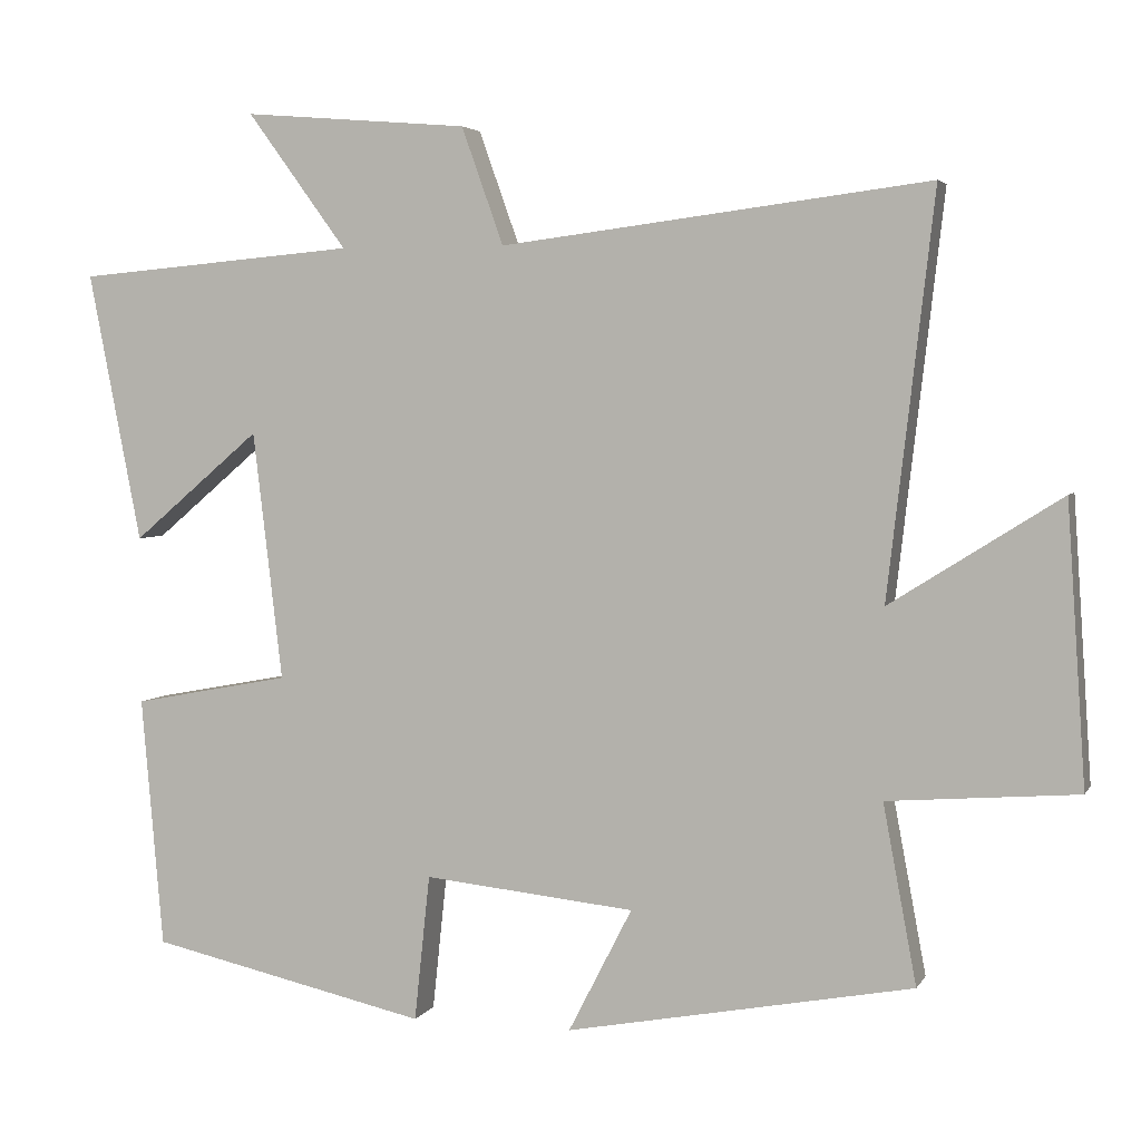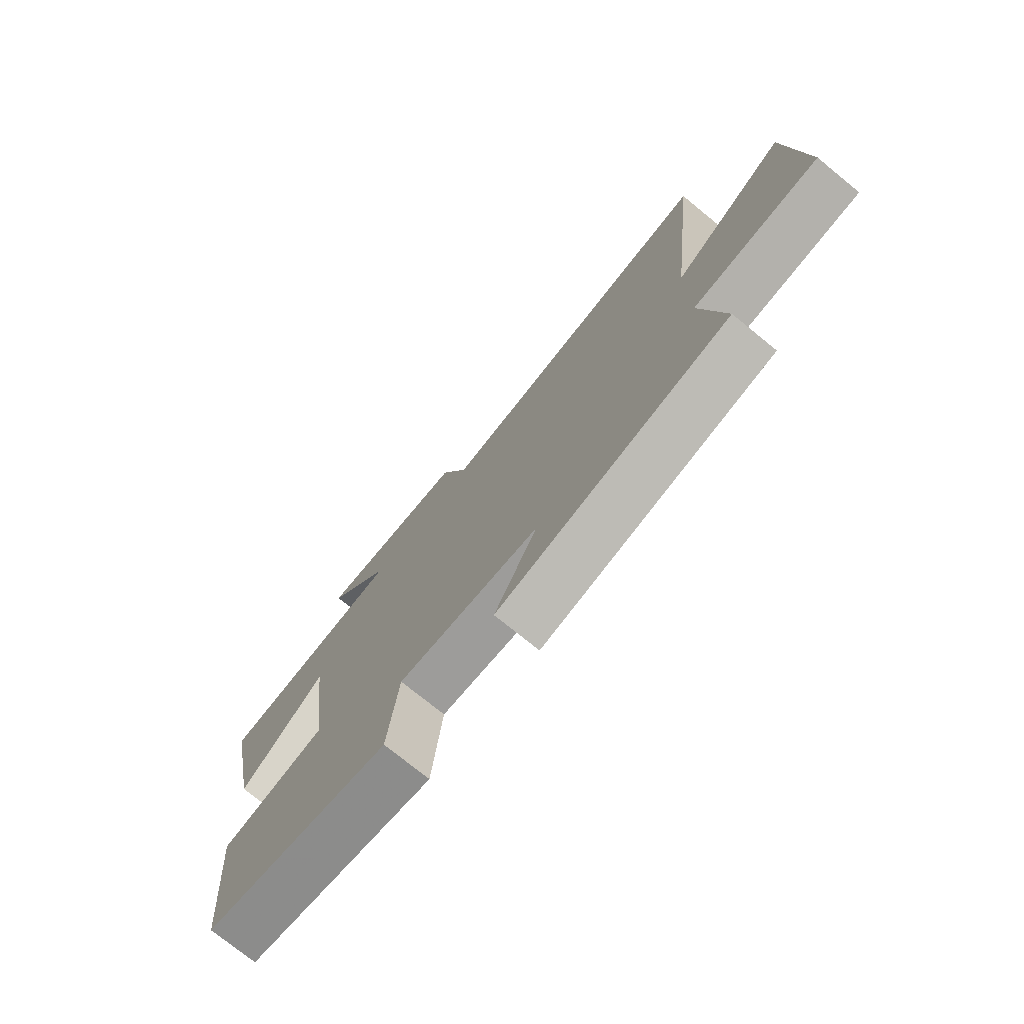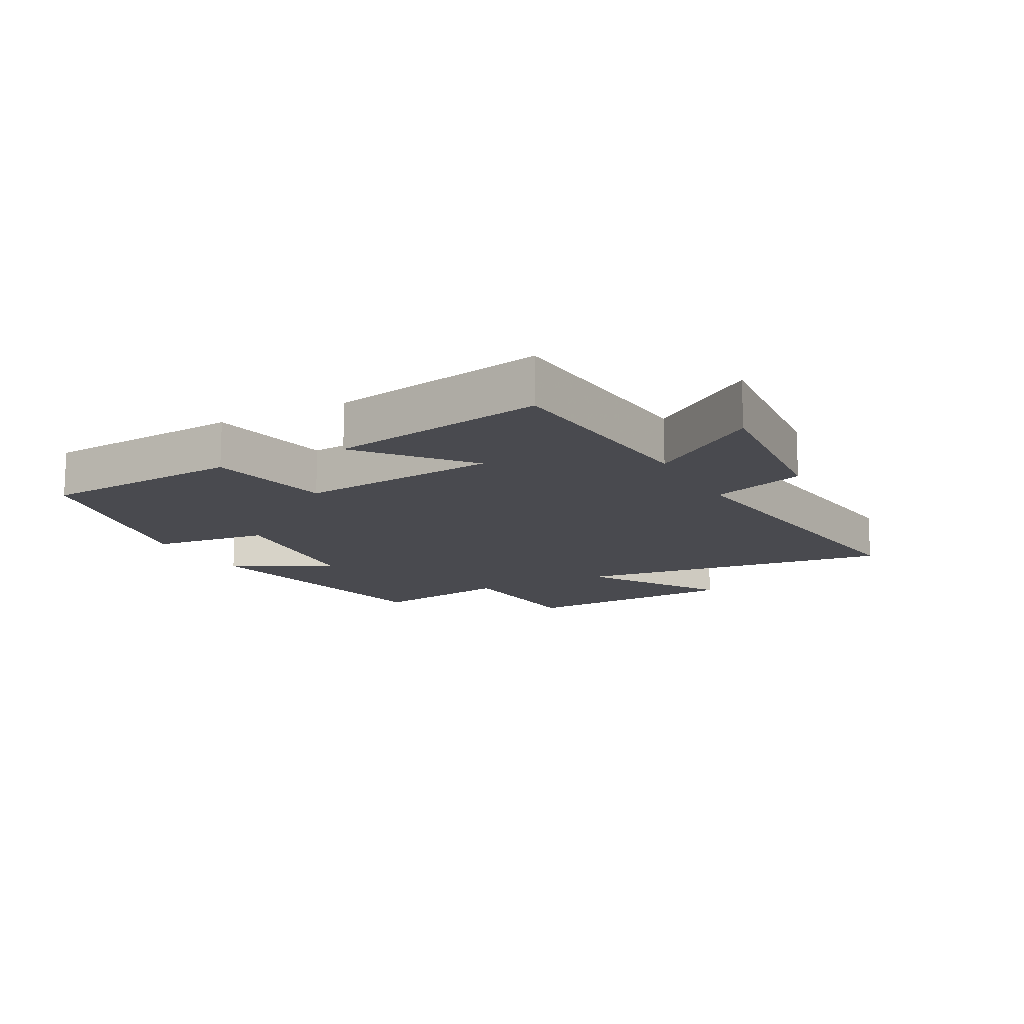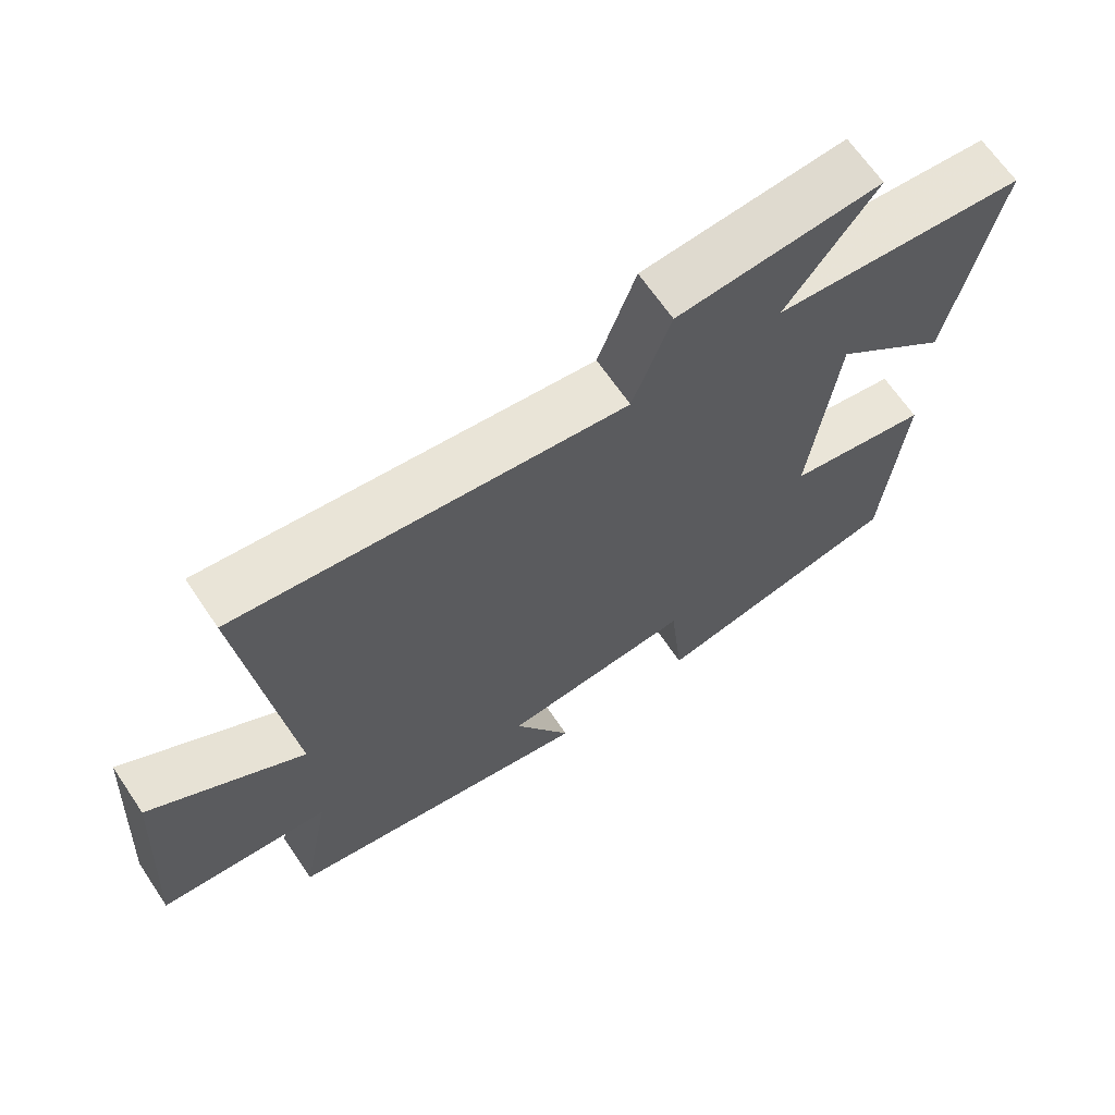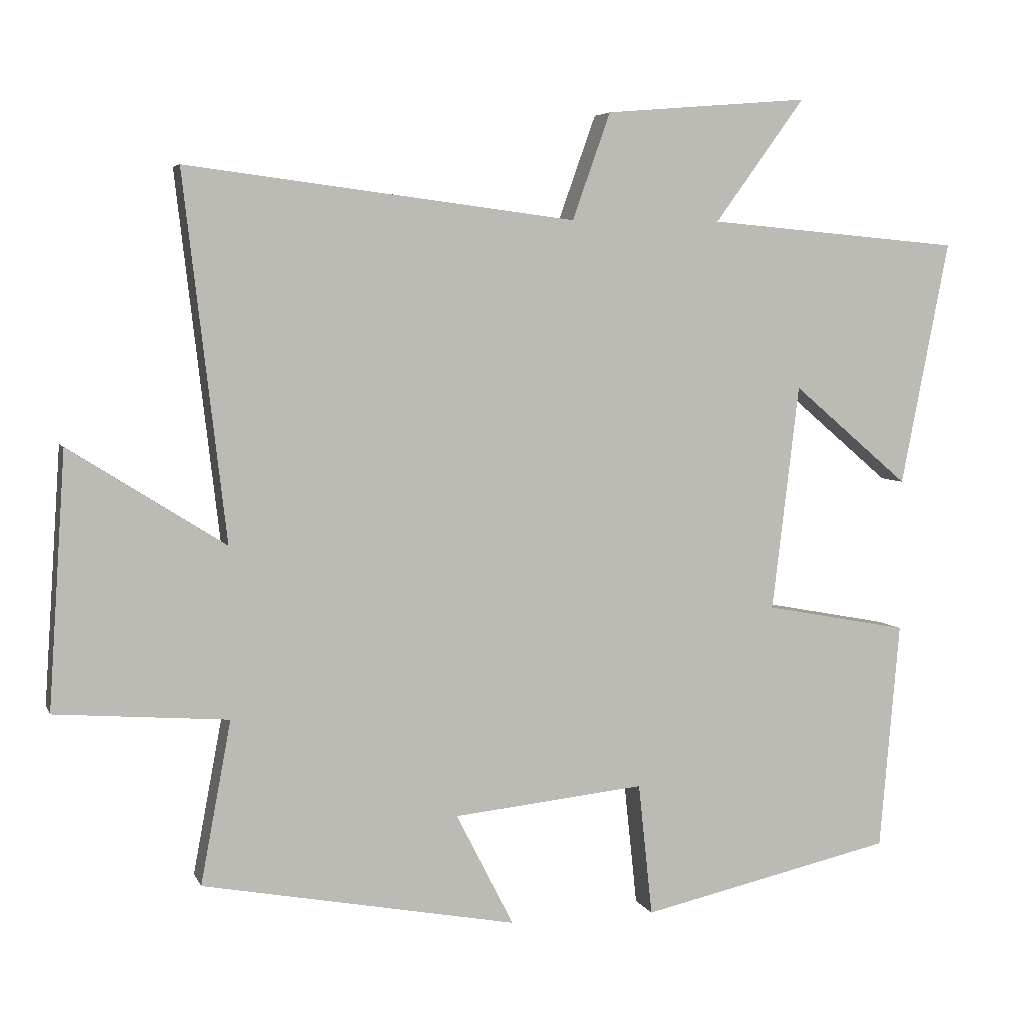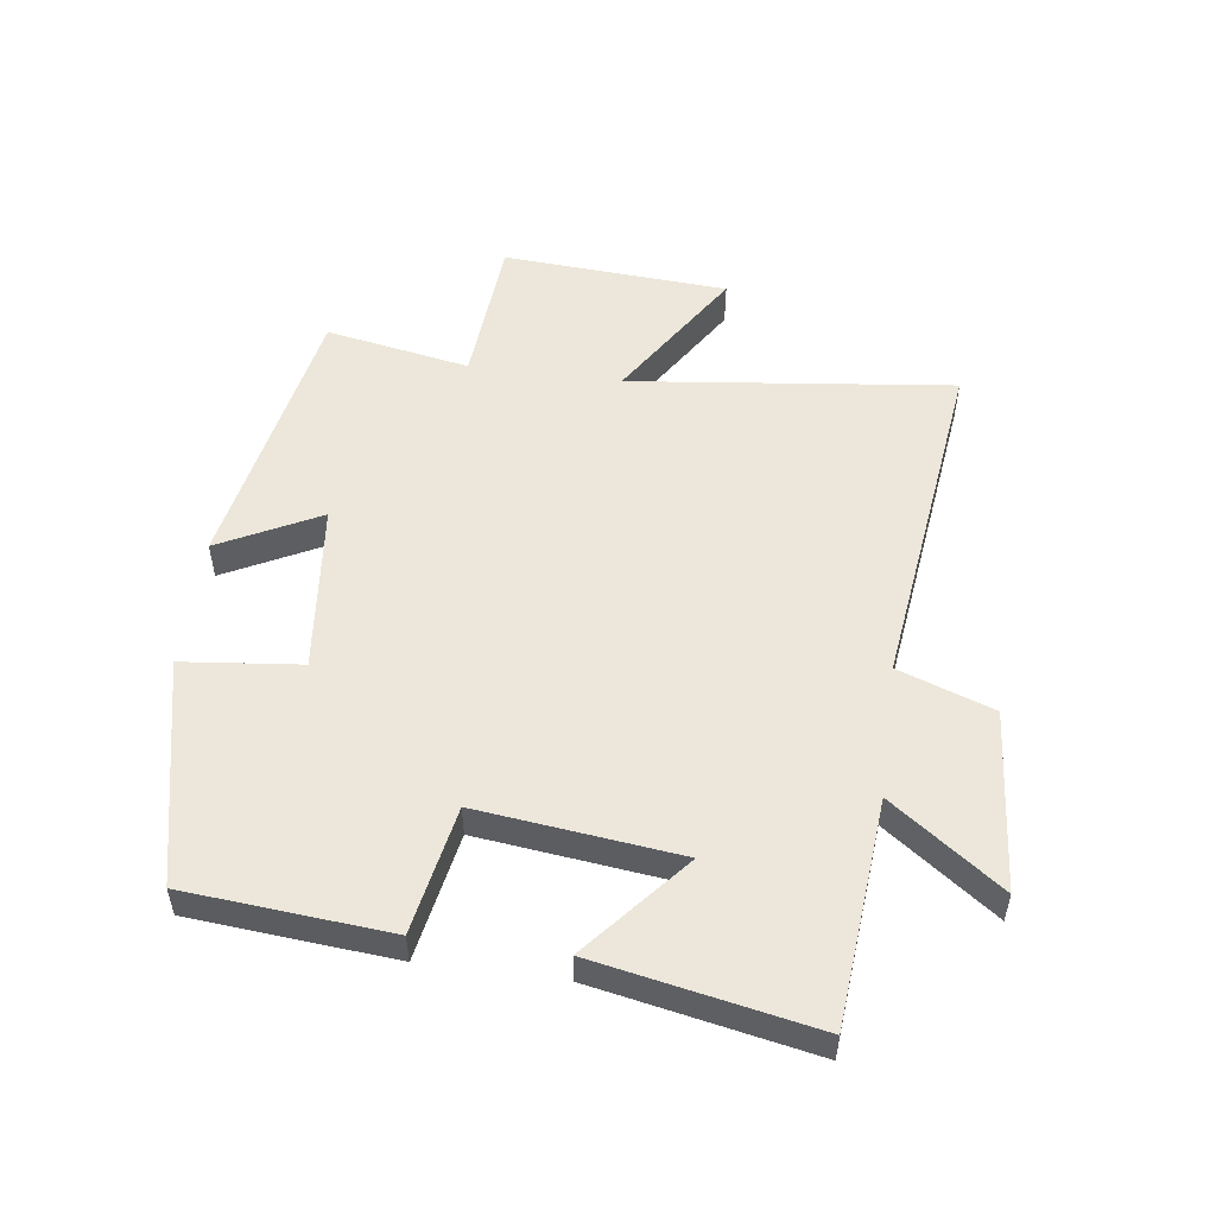
<metadata>
{"format":"obj","ext":"obj","renderer":"f3d","projection":"perspective","resolution":1024,"background":"white","views":[{"elev":3.9,"azim":16.9,"up":"+Z"},{"elev":-75.2,"azim":50.9,"up":"+Z"},{"elev":-13.5,"azim":-62.2,"up":"+Y"},{"elev":66.5,"azim":145.9,"up":"+Z"},{"elev":5.2,"azim":164.3,"up":"+Z"},{"elev":52.6,"azim":-82.4,"up":"+Y"}]}
</metadata>
<code>
v -0.568 0.07 0.468
v -0.207 0.07 0.5
v -0.335 0.07 0.675
v -0.045 0.07 0.651
v 0.009 0.07 0.5
v 0.56 0.07 0.57
v 0.5 0.07 0.054
v 0.72 0.07 0.193
v 0.744 0.07 -0.167
v 0.5 0.07 -0.186
v 0.543 0.07 -0.416
v 0.097 0.07 -0.5
v 0.179 0.07 -0.34
v -0.093 0.07 -0.312
v -0.113 0.07 -0.5
v -0.472 0.07 -0.42
v -0.5 0.07 -0.097
v -0.297 0.07 -0.059
v -0.335 0.07 0.261
v -0.5 0.07 0.121
v -0.568 0 0.468
v -0.207 0 0.5
v -0.335 0 0.675
v -0.045 0 0.651
v 0.009 0 0.5
v 0.56 0 0.57
v 0.5 0 0.054
v 0.72 0 0.193
v 0.744 0 -0.167
v 0.5 0 -0.186
v 0.543 0 -0.416
v 0.097 0 -0.5
v 0.179 0 -0.34
v -0.093 0 -0.312
v -0.113 0 -0.5
v -0.472 0 -0.42
v -0.5 0 -0.097
v -0.297 0 -0.059
v -0.335 0 0.261
v -0.5 0 0.121
f 19 20 1 2
f 18 19 2
f 16 17 18
f 15 16 18
f 14 15 18
f 13 14 18 2
f 10 11 12 13
f 10 13 2
f 7 8 9 10
f 7 10 2 3
f 5 6 7
f 5 7 3
f 3 4 5
f 22 21 40 39
f 22 39 38
f 38 37 36
f 38 36 35
f 38 35 34
f 22 38 34 33
f 33 32 31 30
f 22 33 30
f 30 29 28 27
f 23 22 30 27
f 27 26 25
f 23 27 25
f 25 24 23
f 1 21 22 2
f 2 22 23 3
f 3 23 24 4
f 4 24 25 5
f 5 25 26 6
f 6 26 27 7
f 7 27 28 8
f 8 28 29 9
f 9 29 30 10
f 10 30 31 11
f 11 31 32 12
f 12 32 33 13
f 13 33 34 14
f 14 34 35 15
f 15 35 36 16
f 16 36 37 17
f 17 37 38 18
f 18 38 39 19
f 19 39 40 20
f 20 40 21 1

</code>
